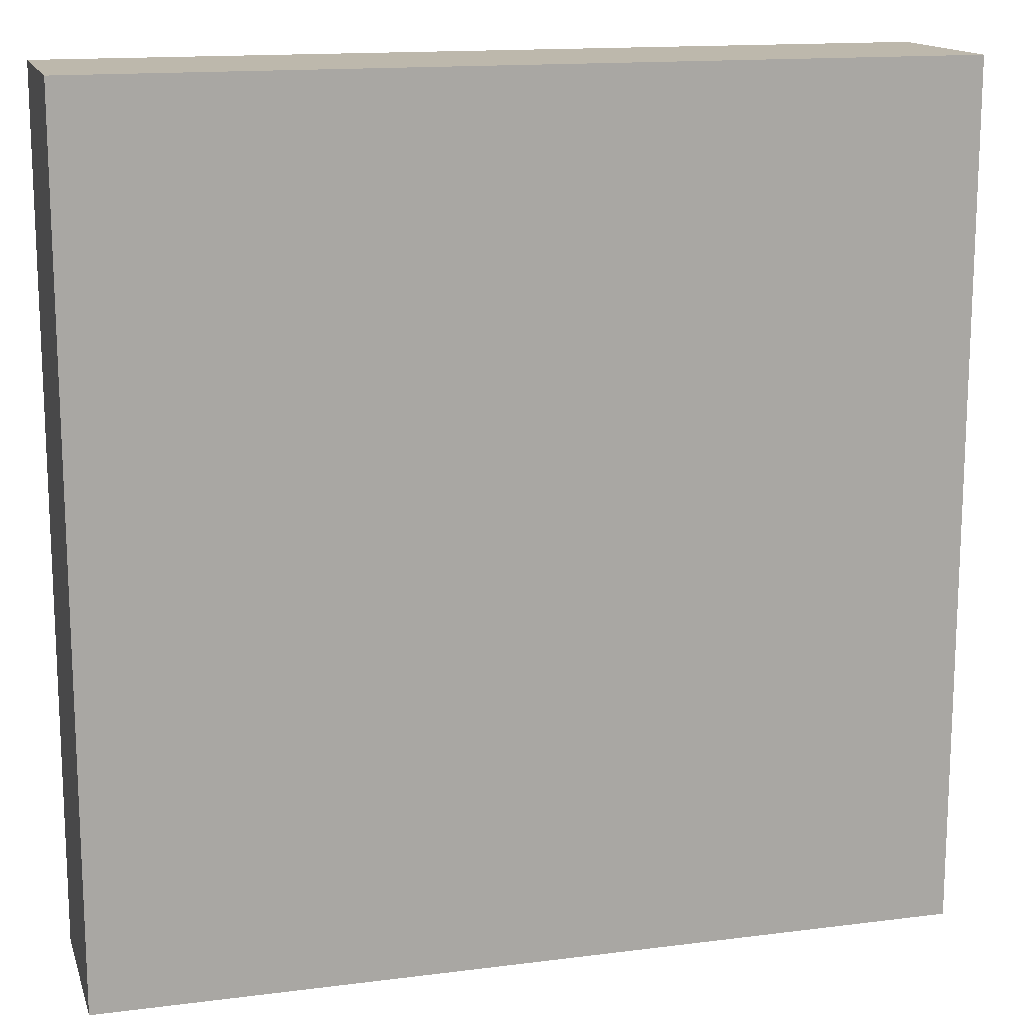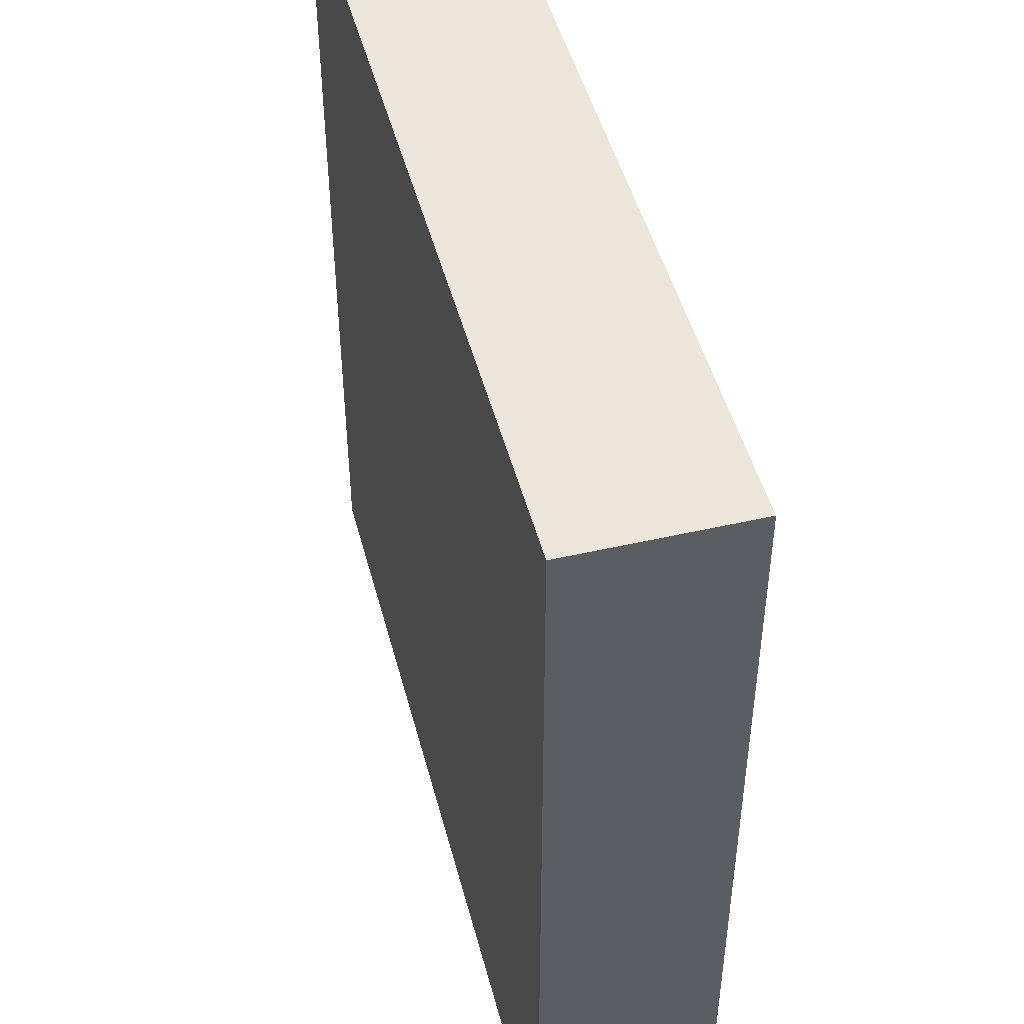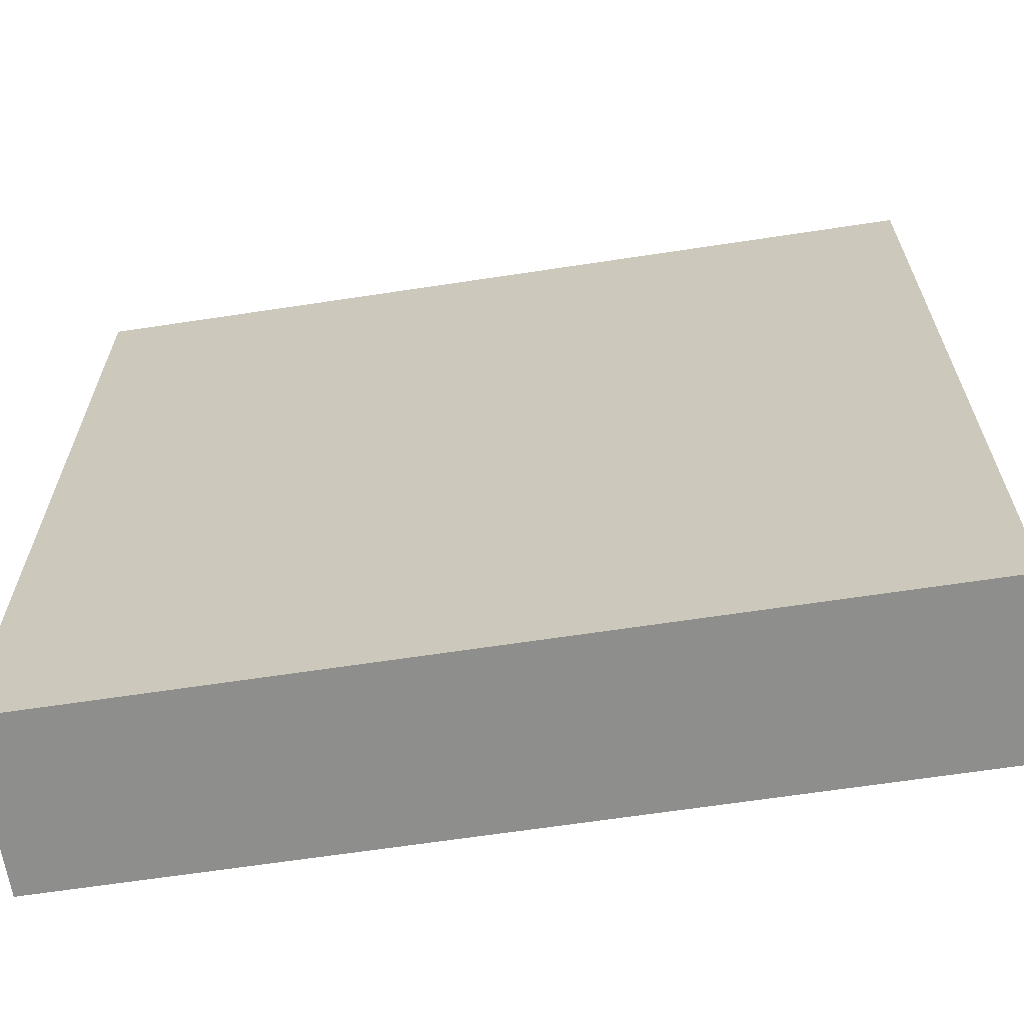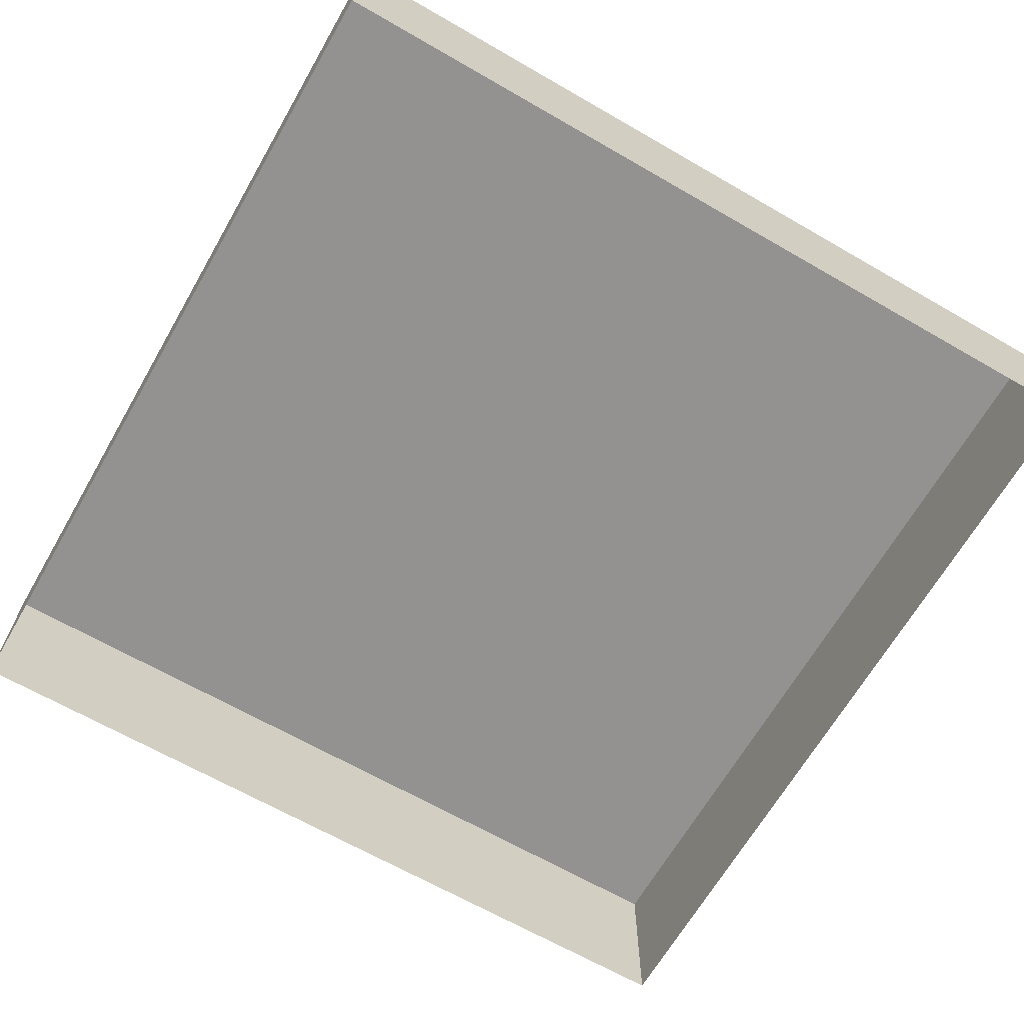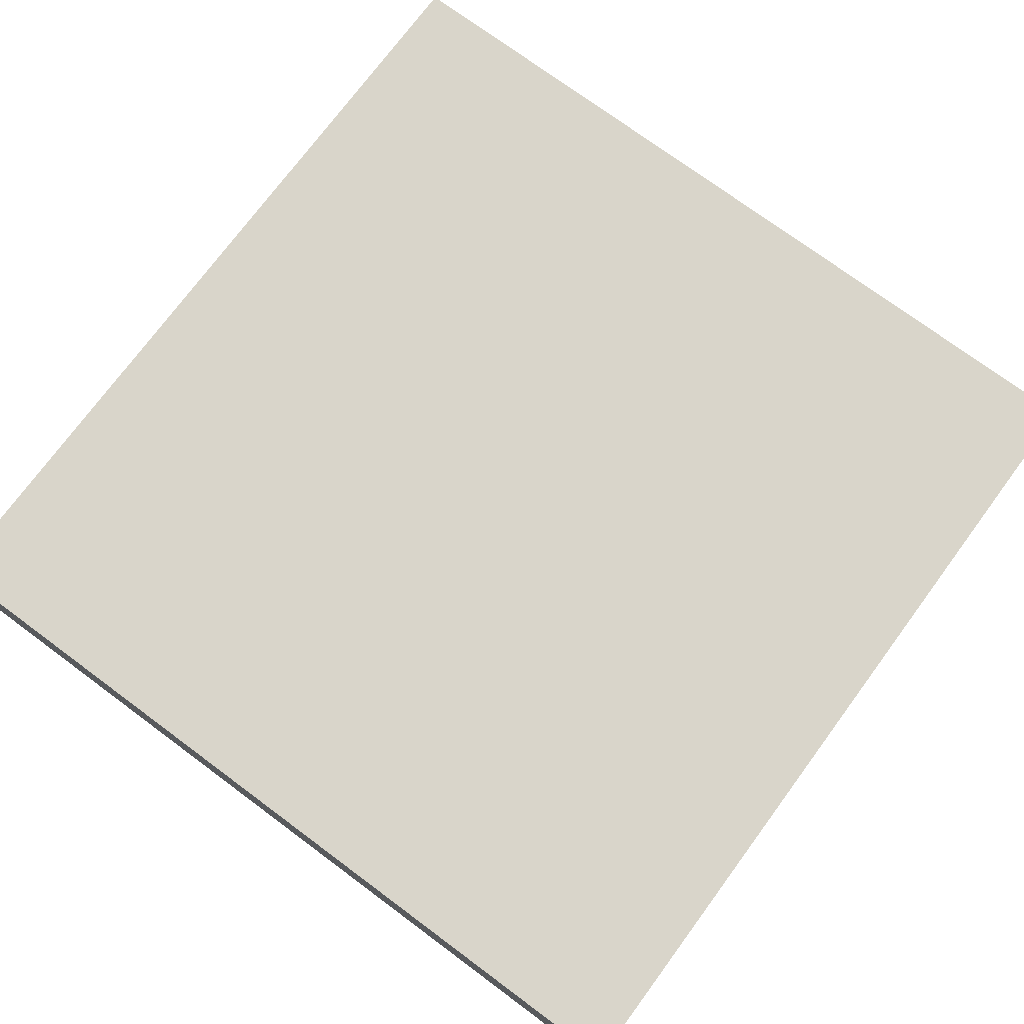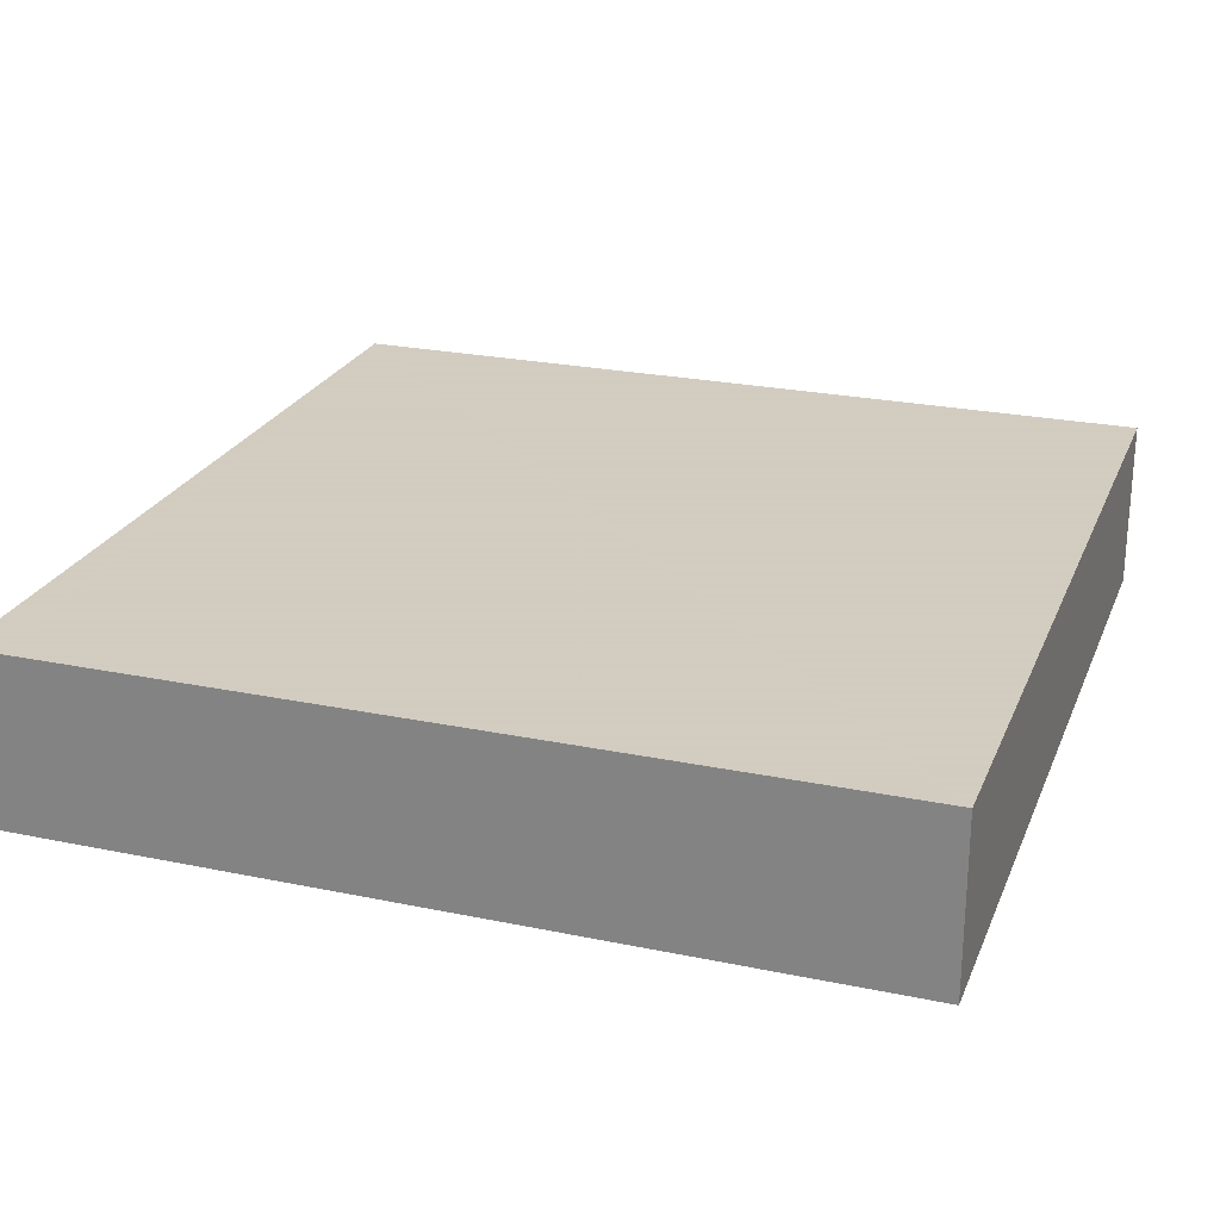
<metadata>
{"format":"obj","ext":"obj","renderer":"f3d","projection":"perspective","resolution":1024,"background":"white","views":[{"elev":14.8,"azim":164.6,"up":"+Z"},{"elev":47.7,"azim":-104.5,"up":"+Z"},{"elev":-64.9,"azim":-171.3,"up":"+Z"},{"elev":-66.4,"azim":60.0,"up":"+Y"},{"elev":74.6,"azim":-143.5,"up":"+Y"},{"elev":24.3,"azim":18.9,"up":"+Y"}]}
</metadata>
<code>
v 0 0 0
v 1 0 0
v 0 0.2 0
v 1 0.2 0
v 0 0 1
v 1 0 1
v 0 0.2 1
v 1 0.2 1
f 1 3 4
f 1 4 2
f 5 6 8
f 5 8 7
f 3 7 8
f 3 8 4
f 1 5 7
f 1 7 3
f 2 4 8
f 2 8 6

</code>
